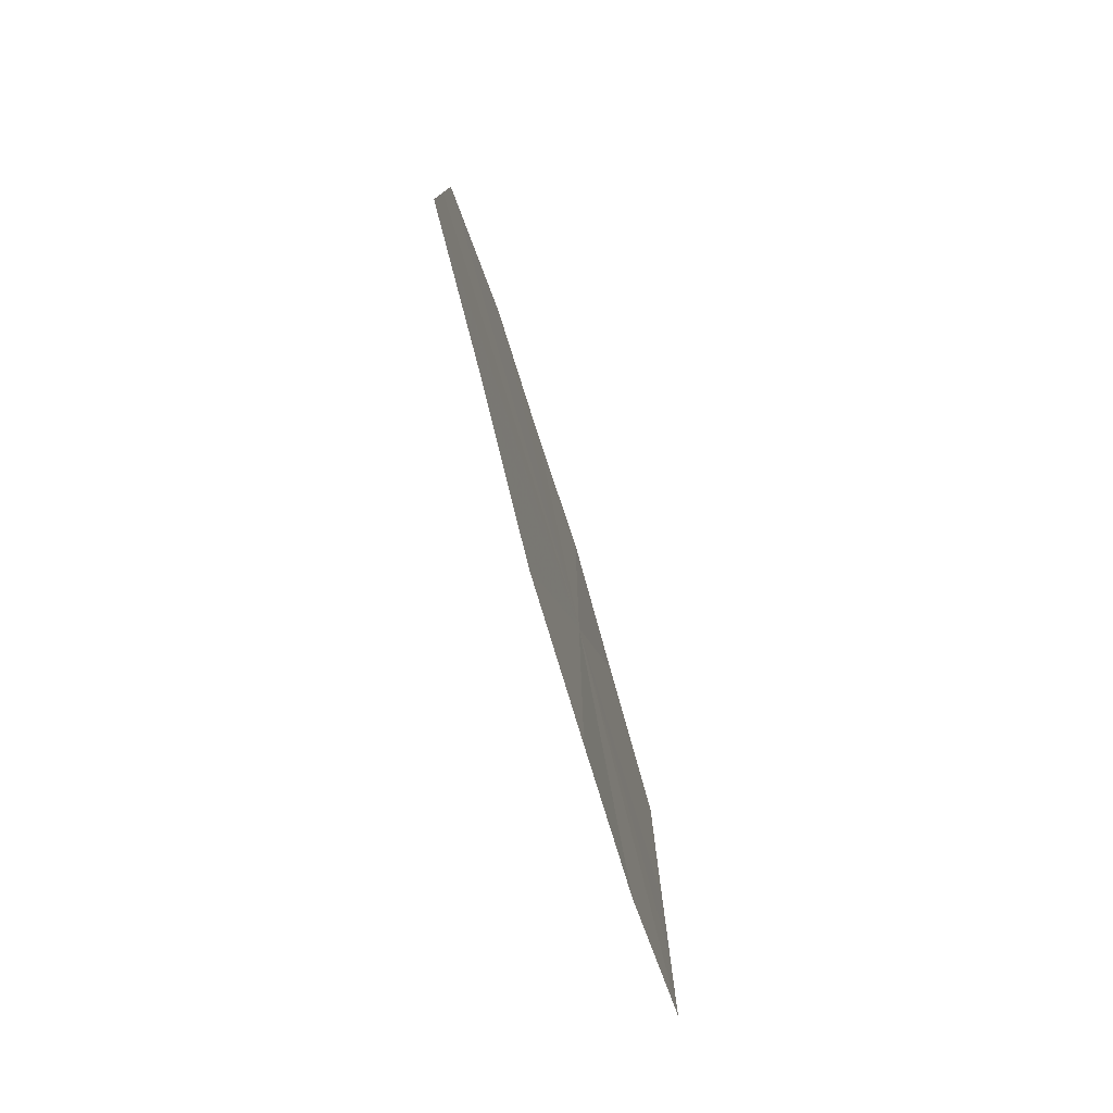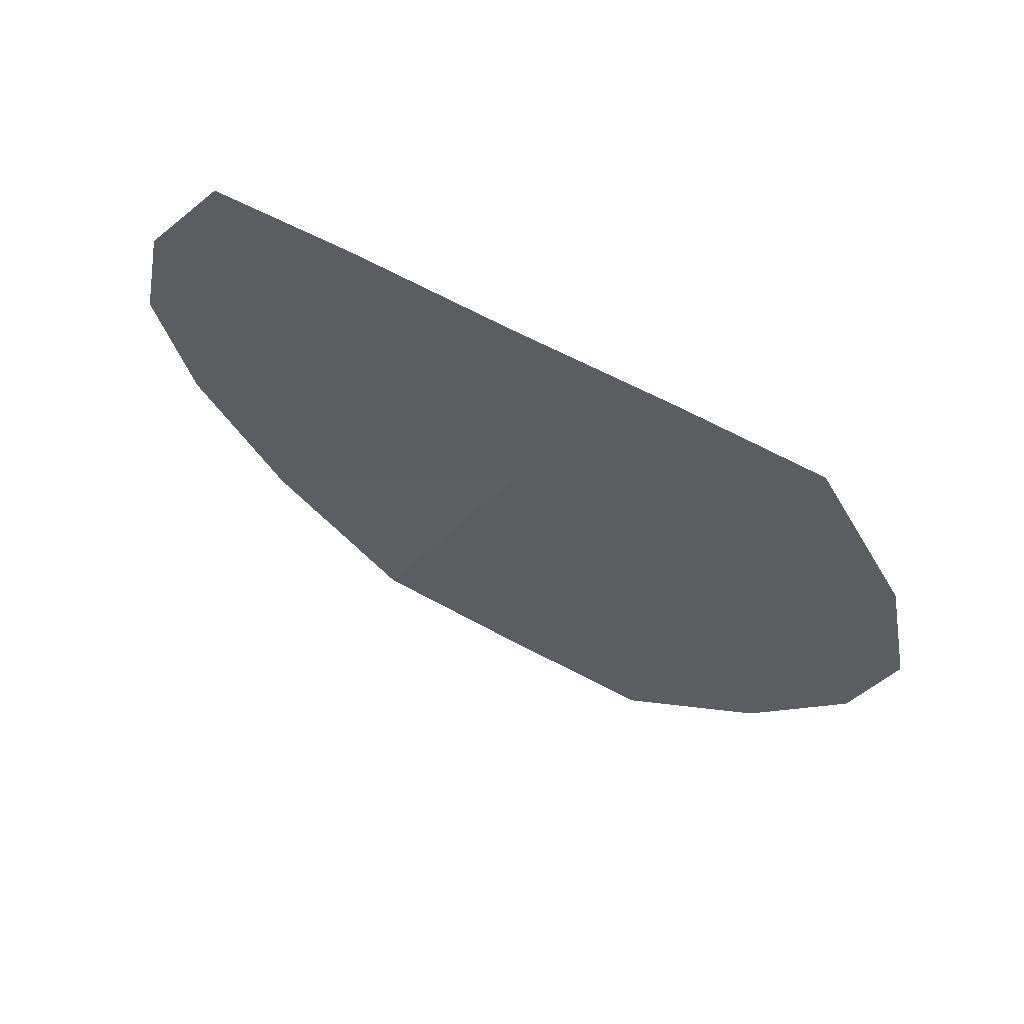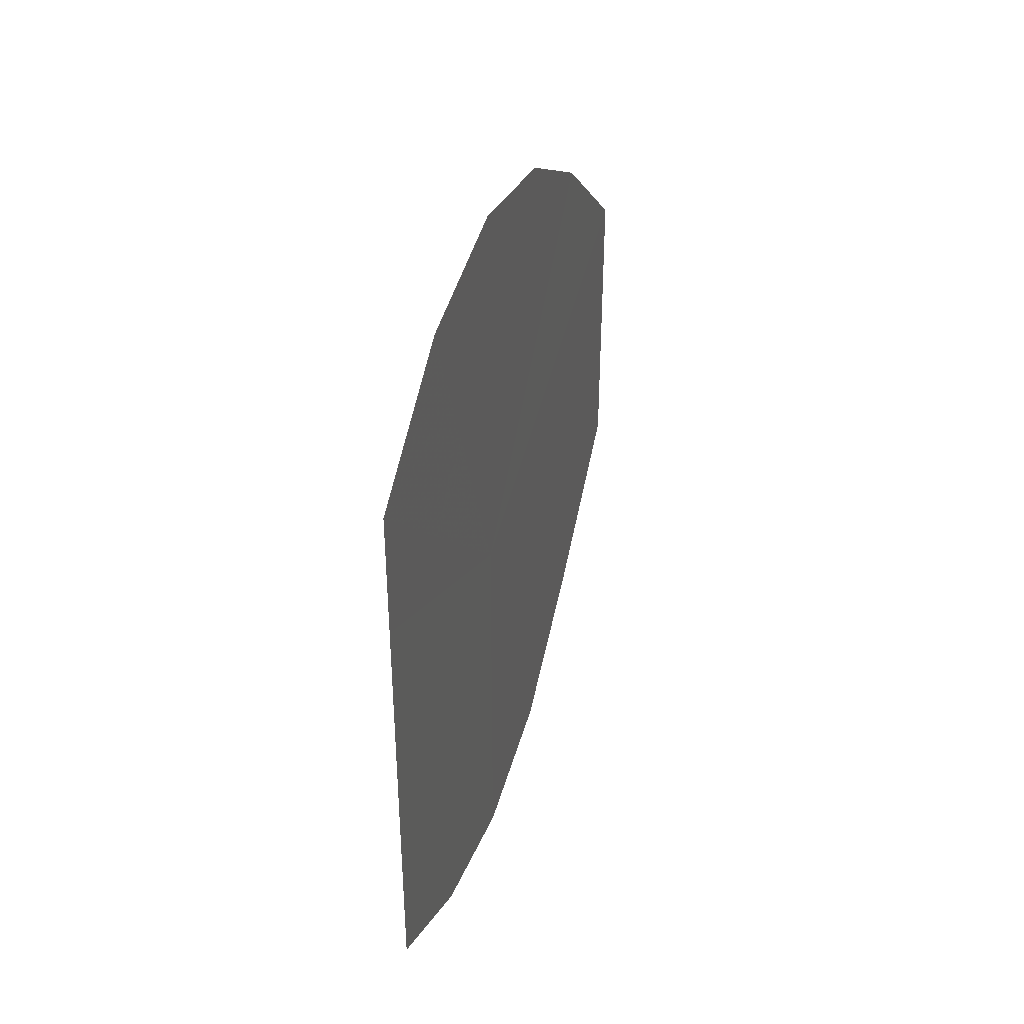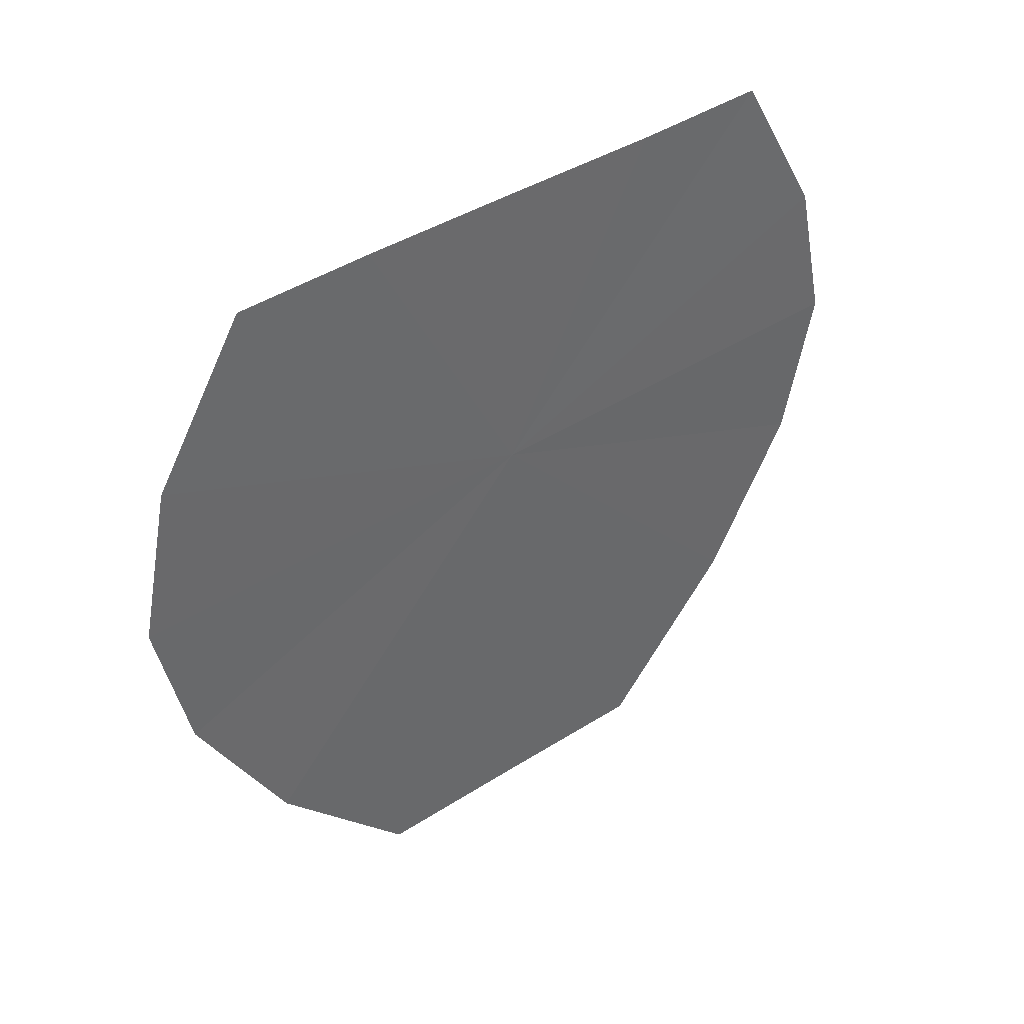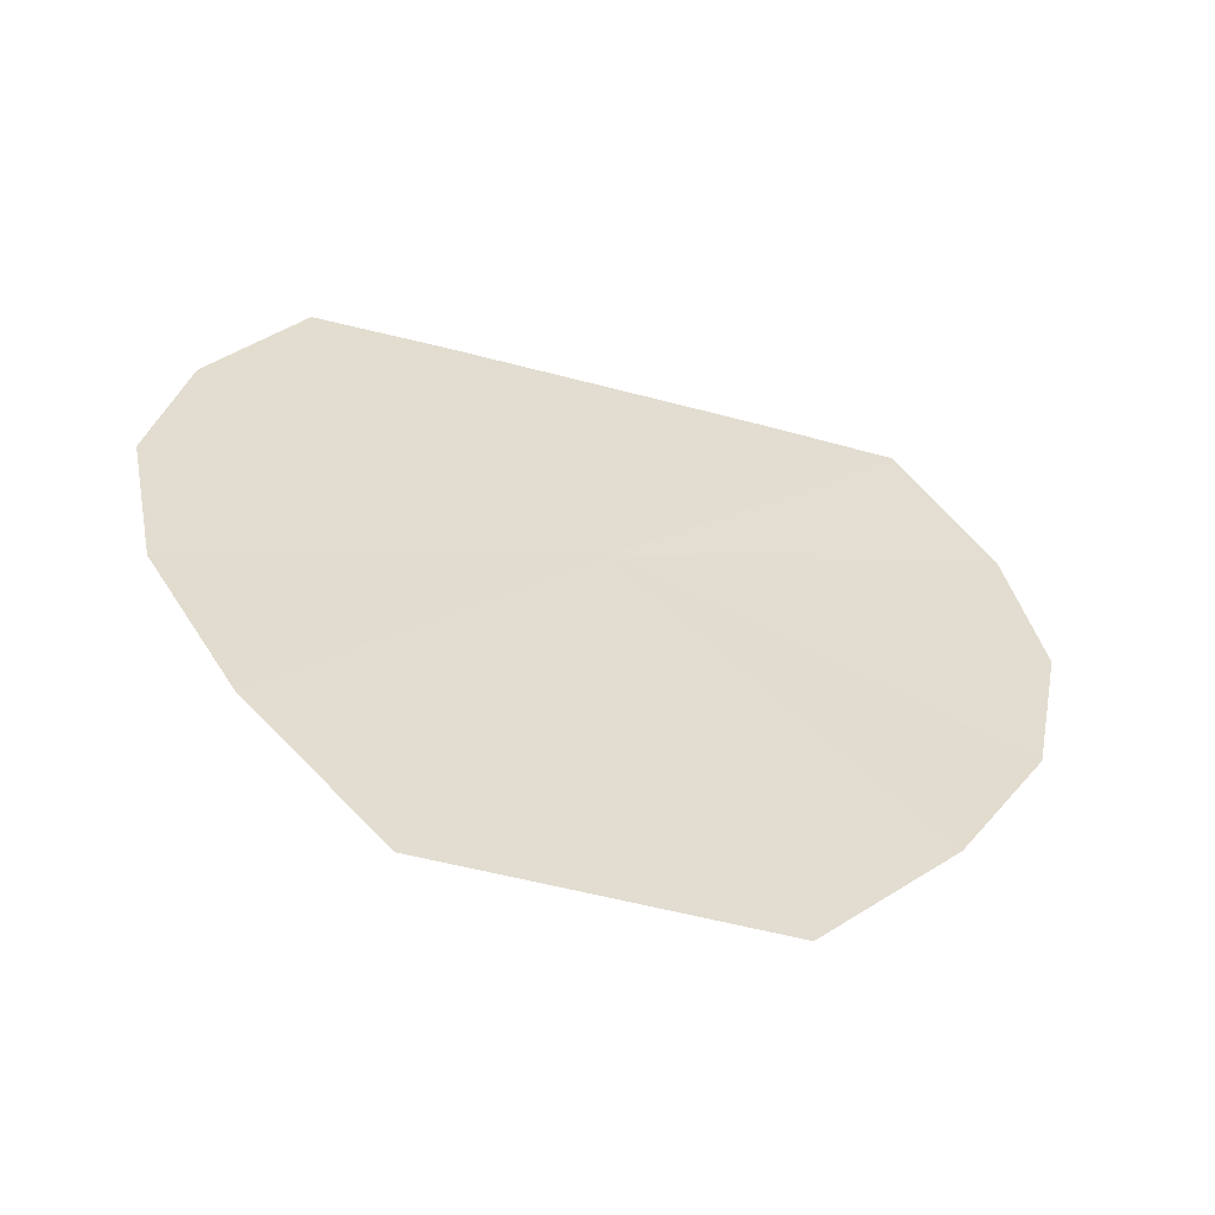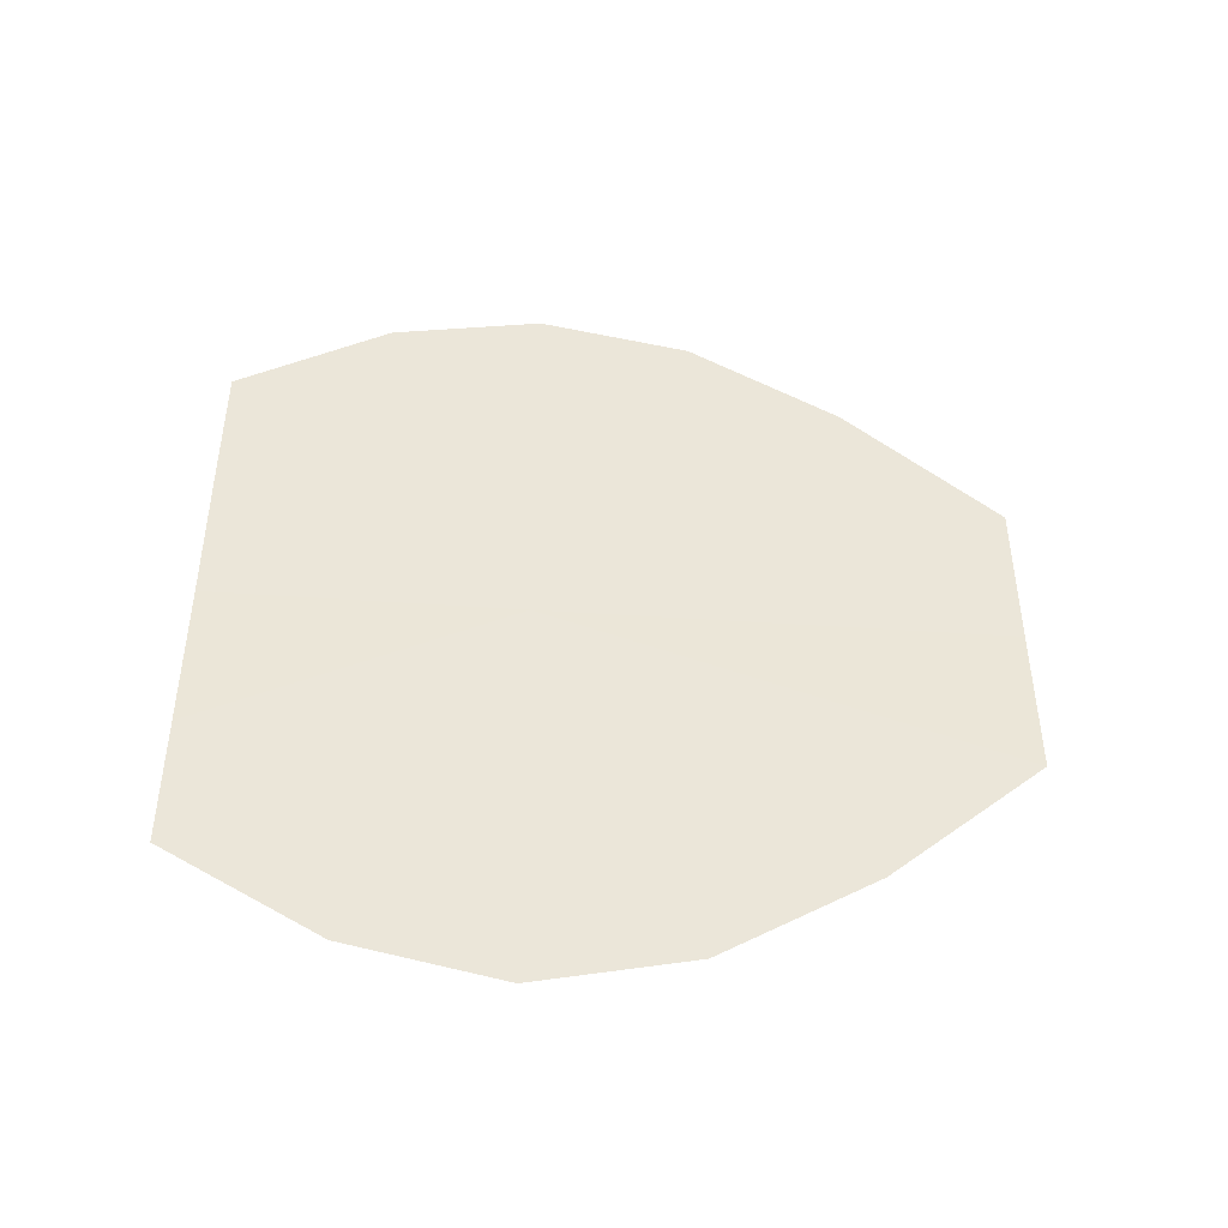
<metadata>
{"format":"obj","ext":"obj","renderer":"f3d","projection":"perspective","resolution":1024,"background":"white","views":[{"elev":-78.3,"azim":16.9,"up":"+Z"},{"elev":66.3,"azim":-61.8,"up":"+Y"},{"elev":39.8,"azim":-163.2,"up":"+Z"},{"elev":40.7,"azim":-128.5,"up":"+Y"},{"elev":-55.8,"azim":74.4,"up":"+Y"},{"elev":-44.9,"azim":-94.5,"up":"+Z"}]}
</metadata>
<code>
o 25475
v 2210 1871 14.19
v 2210 1871 14.21
v 2210 1871 14.21
v 2210 1871 14.2
v 2210 1871 14.21
v 2210 1871 14.2
v 2210 1871 14.2
v 2210 1871 14.19
v 2210 1871 14.2
v 2210 1871 14.18
v 2210 1871 14.19
v 2210 1871 14.17
v 2210 1871 14.18
v 2210 1871 14.16
v 2210 1871 14.17
v 2210 1871 14.16
v 2210 1871 14.16
v 2210 1871 14.2
v 2210 1871 14.21
v 2210 1871 14.2
v 2210 1871 14.21
v 2210 1871 14.19
v 2210 1871 14.21
v 2210 1871 14.18
v 2210 1871 14.2
v 2210 1871 14.17
v 2210 1871 14.2
v 2210 1871 14.16
v 2210 1871 14.19
v 2210 1871 14.16
v 2210 1871 14.18
v 2210 1871 14.16
v 2210 1871 14.17
f 1 2 3
f 1 2 4
f 1 5 3
f 1 6 4
f 1 5 7
f 1 6 8
f 1 9 7
f 1 10 8
f 1 9 11
f 1 10 12
f 1 13 11
f 1 14 12
f 1 13 15
f 1 14 16
f 1 17 15
f 1 17 16
f 1 18 19
f 1 18 20
f 1 21 19
f 1 22 20
f 1 21 23
f 1 22 24
f 1 25 23
f 1 26 24
f 1 25 27
f 1 26 28
f 1 29 27
f 1 30 28
f 1 29 31
f 1 30 32
f 1 33 31
f 1 33 32

</code>
